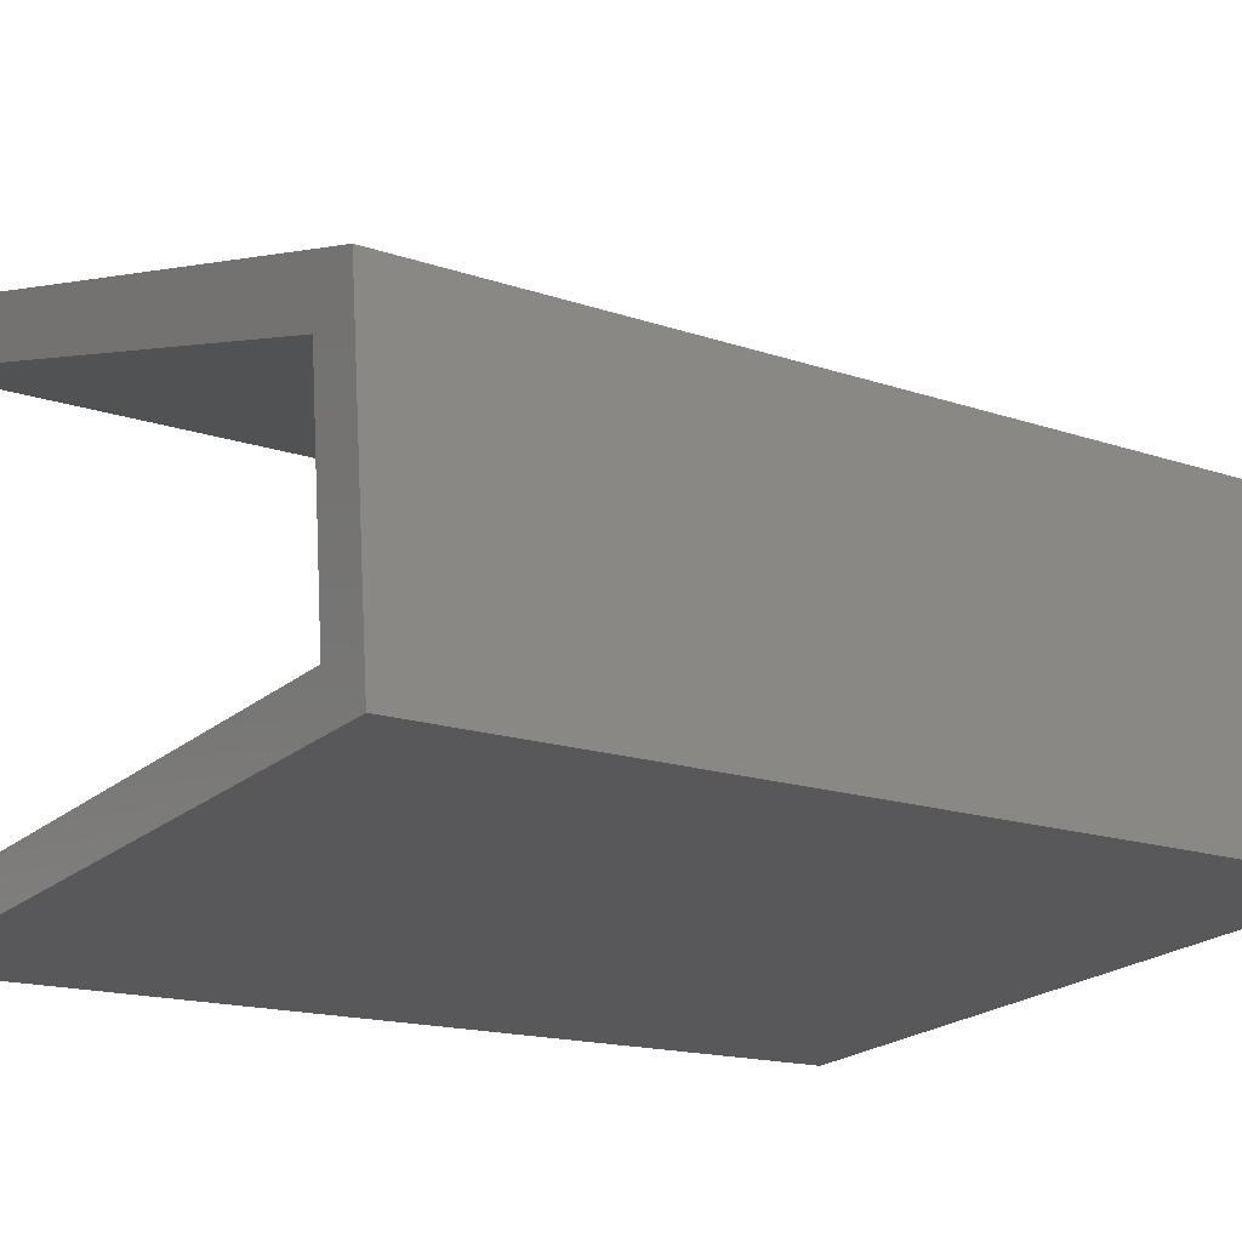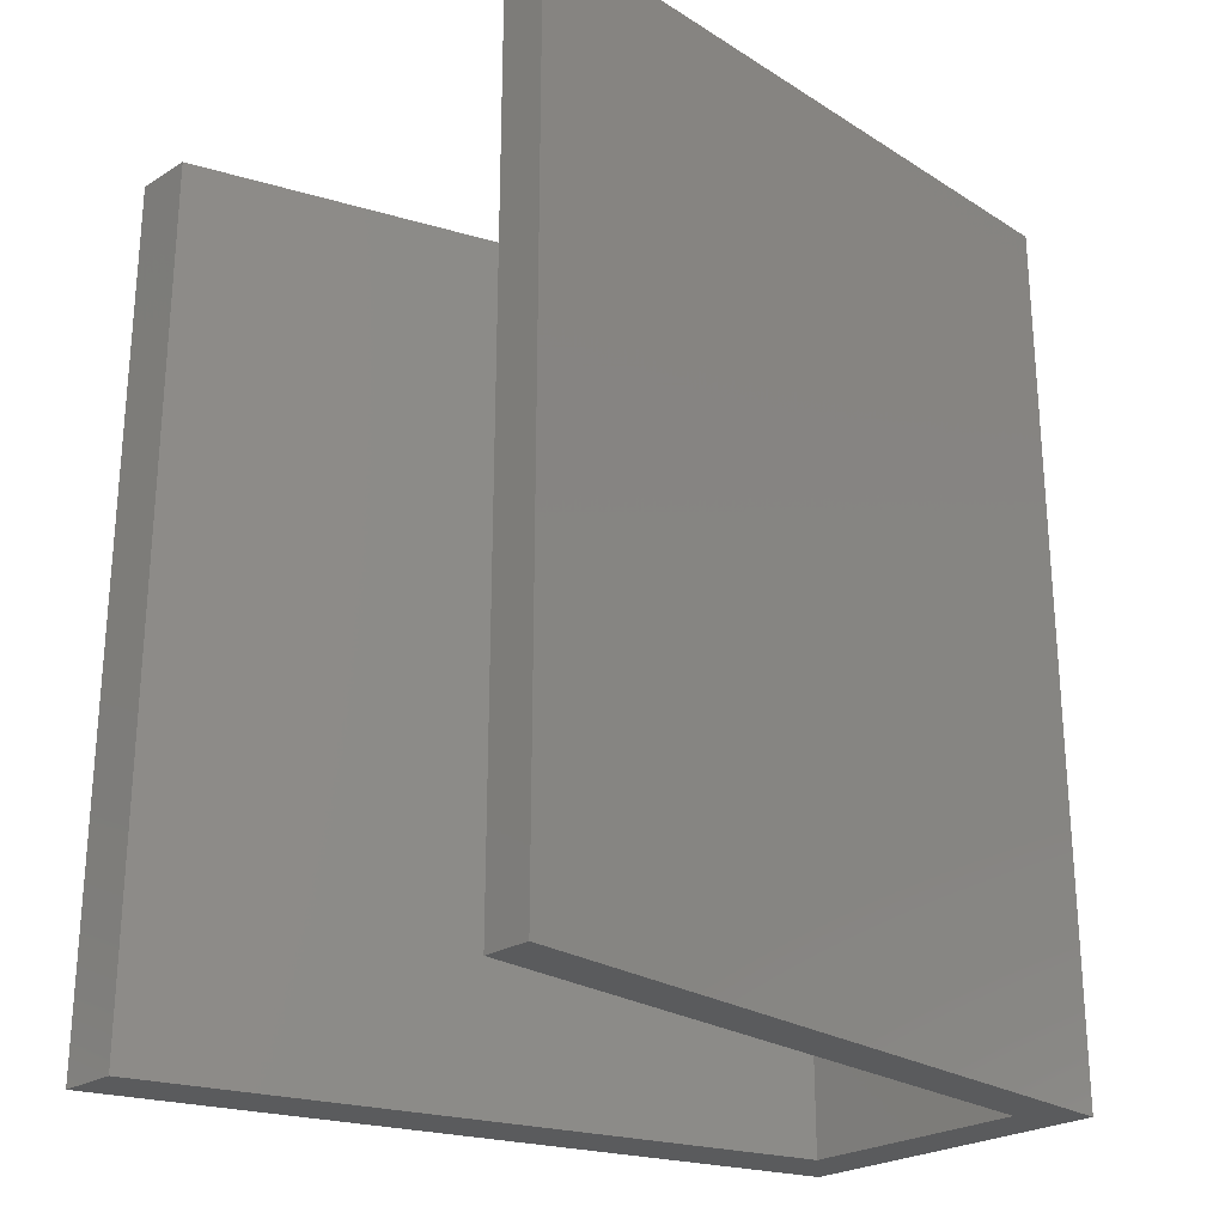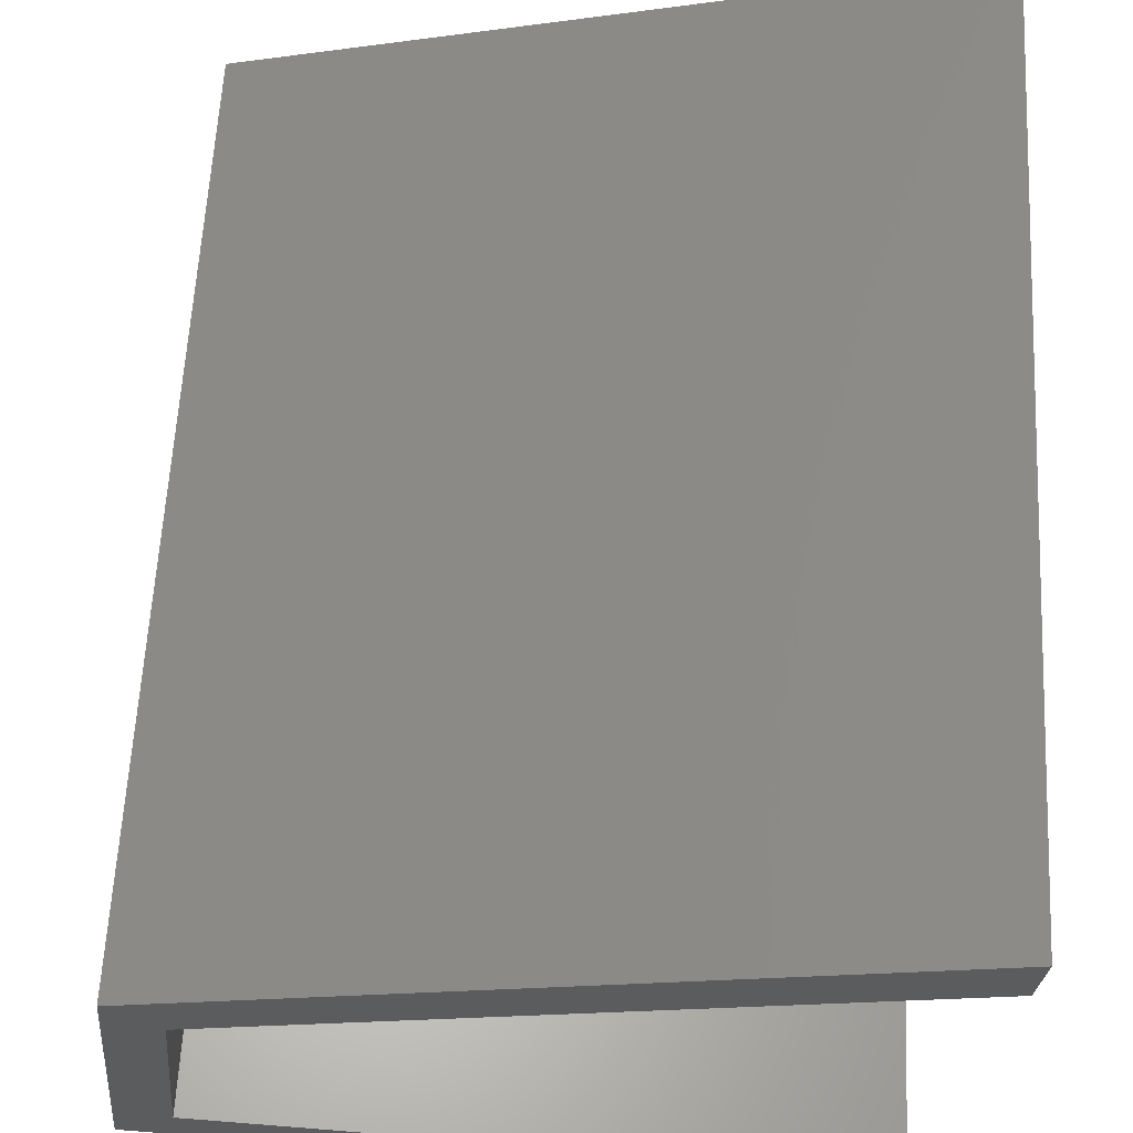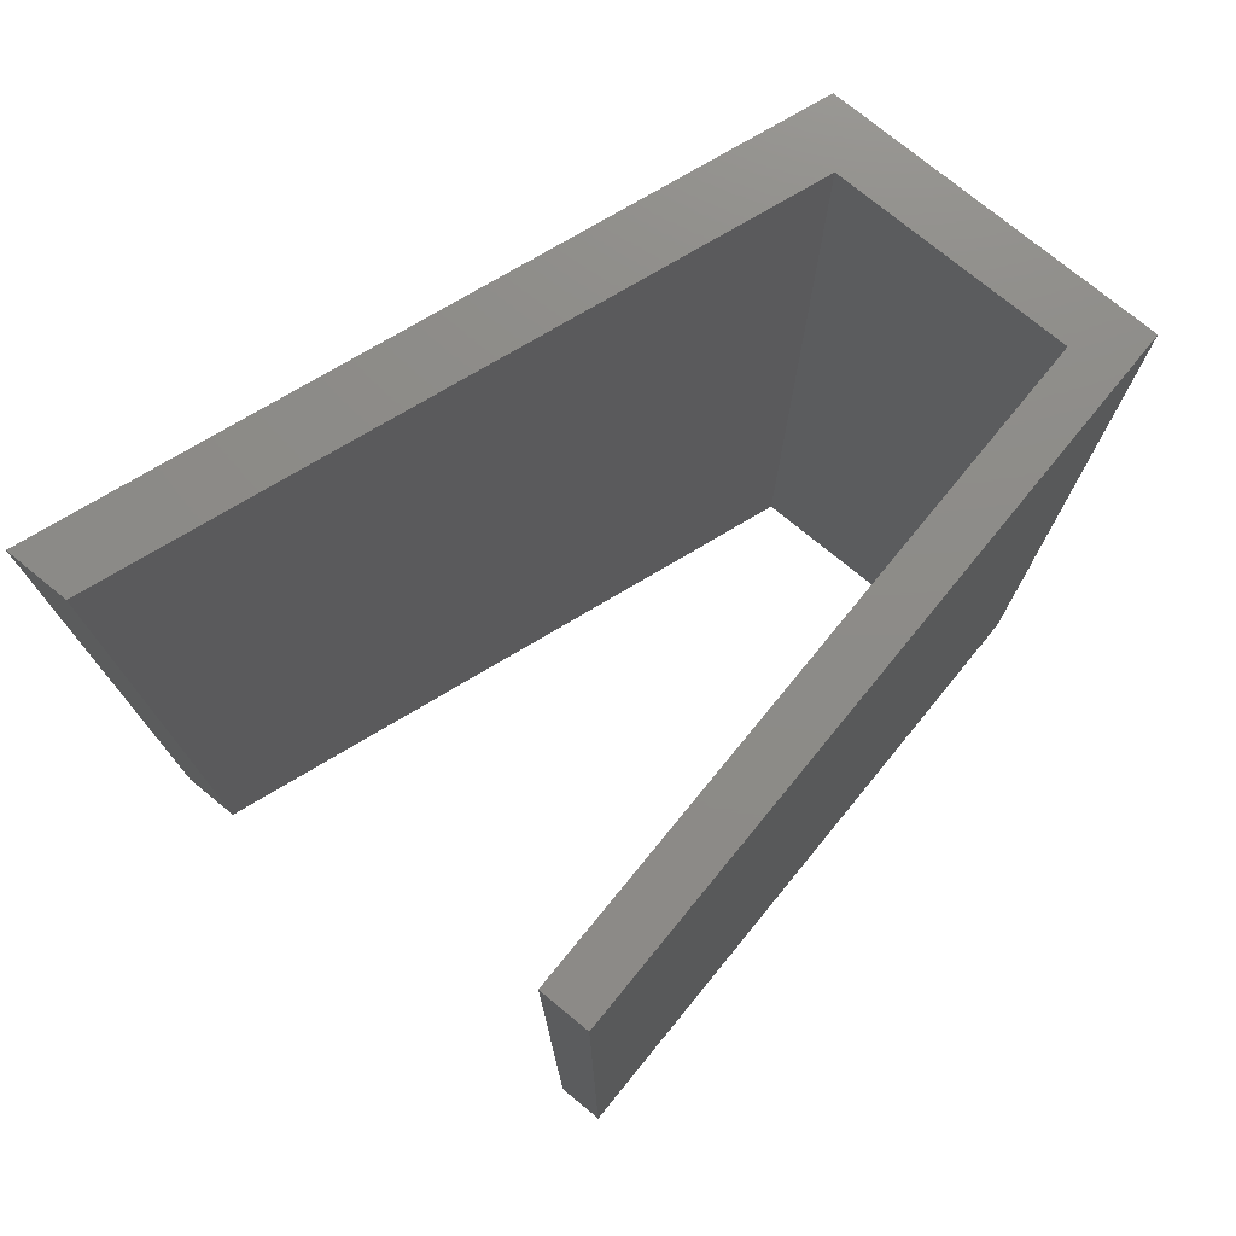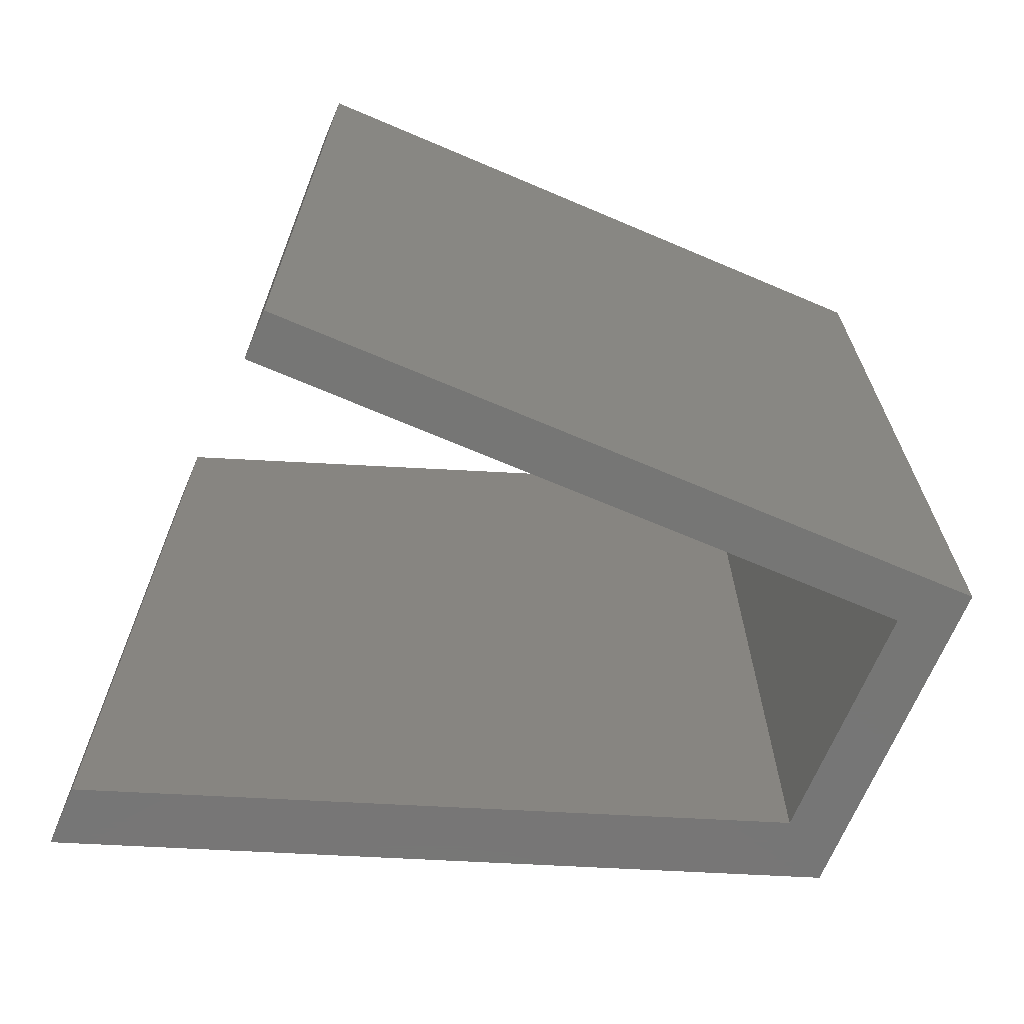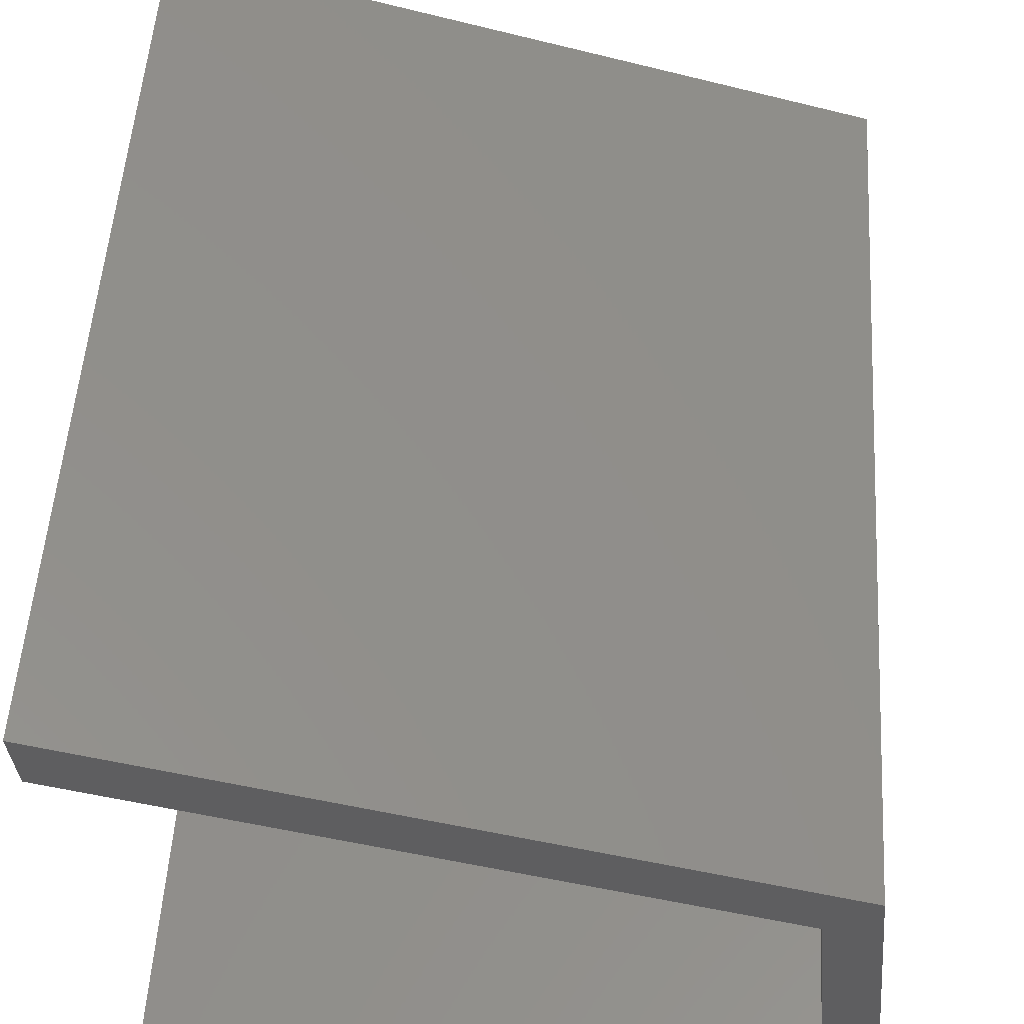
<metadata>
{"format":"stl","ext":"stl","renderer":"f3d","projection":"perspective","resolution":1024,"background":"white","views":[{"elev":-15.8,"azim":-125.9,"up":"+Z"},{"elev":-25.2,"azim":140.0,"up":"+Y"},{"elev":61.5,"azim":3.0,"up":"+Z"},{"elev":75.8,"azim":134.7,"up":"+Y"},{"elev":-68.7,"azim":162.3,"up":"+Y"},{"elev":53.4,"azim":-176.3,"up":"+Z"}]}
</metadata>
<code>
# stl→obj: 16 verts, 28 faces
v -0.0882 -9.989e-10 0.1549
v -0.1127 -1.077e-09 0.1362
v 0.1863 -5.379e-10 0.1079
v -0.1127 0.4 0.1362
v 0.1883 -5.004e-10 0.1287
v 0.1863 0.4 0.1079
v -0.09963 -8.28e-10 0.2743
v -0.09963 0.4 0.2743
v 0.2072 -1.401e-10 0.3286
v 0.2097 -9.2e-11 0.3553
v 0.2097 0.4 0.3553
v -0.07885 -8.207e-10 0.2537
v 0.2072 0.4 0.3286
v -0.07885 0.4 0.2537
v -0.0882 0.4 0.1549
v 0.1883 0.4 0.1287
f 1 2 3
f 4 3 2
f 5 1 3
f 6 5 3
f 4 6 3
f 1 7 2
f 8 2 7
f 4 2 8
f 9 10 7
f 11 7 10
f 12 9 7
f 1 12 7
f 8 7 11
f 13 10 9
f 11 10 13
f 14 9 12
f 13 9 14
f 15 12 1
f 14 12 15
f 16 1 5
f 15 1 16
f 16 5 6
f 4 16 6
f 4 15 16
f 4 14 15
f 11 13 14
f 8 11 14
f 4 8 14

</code>
